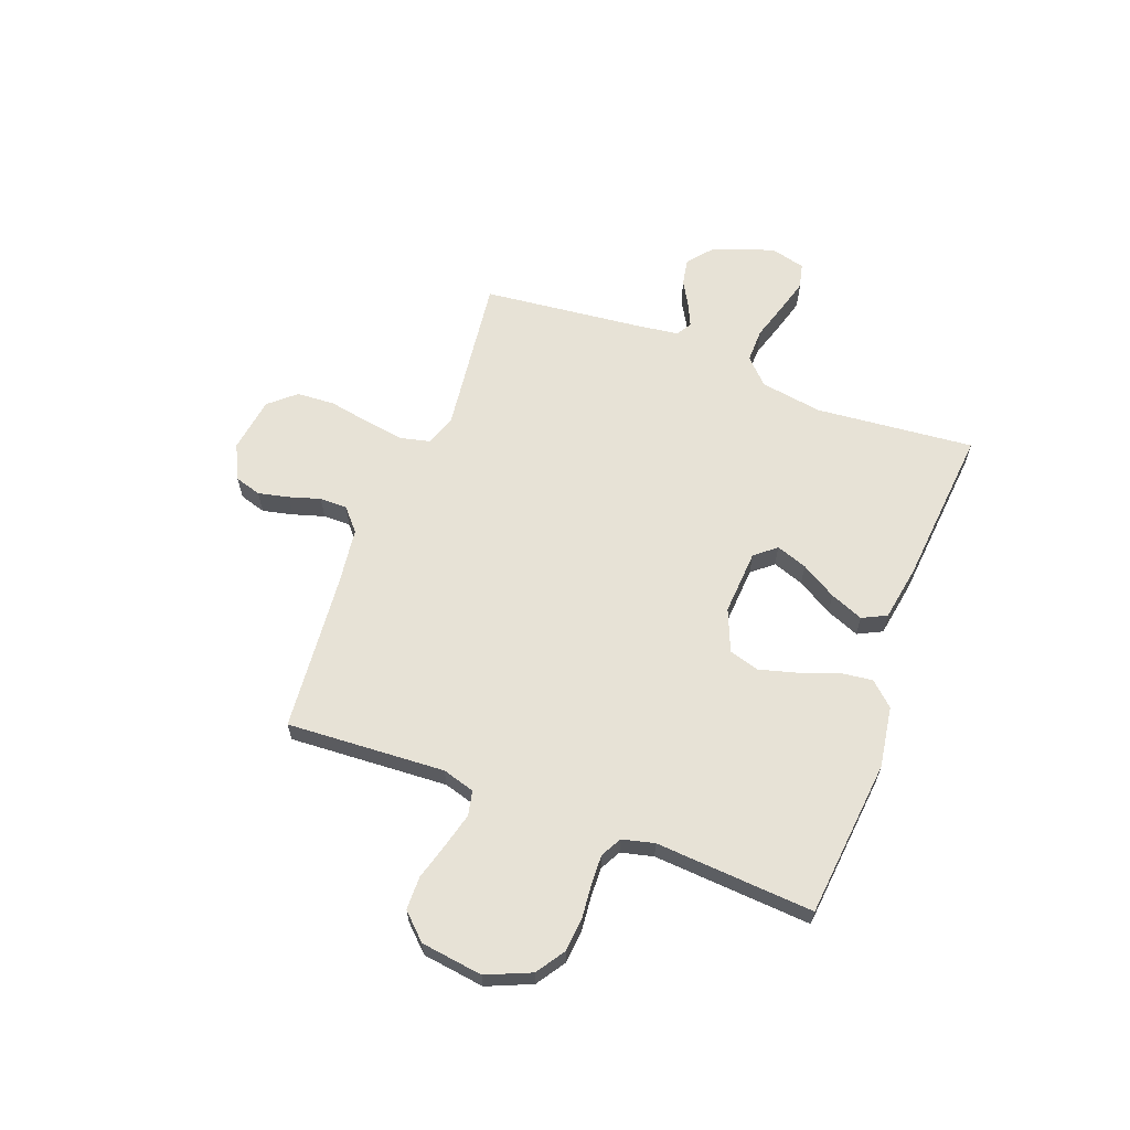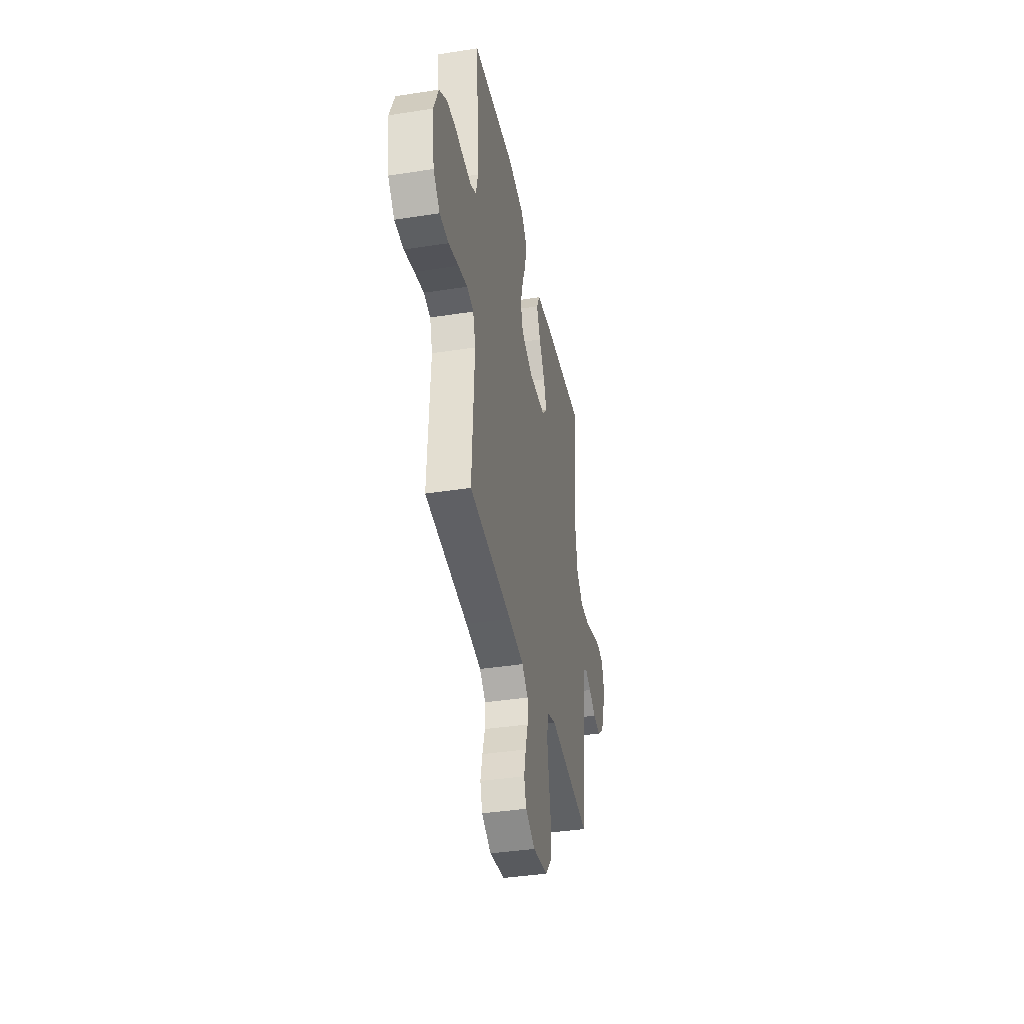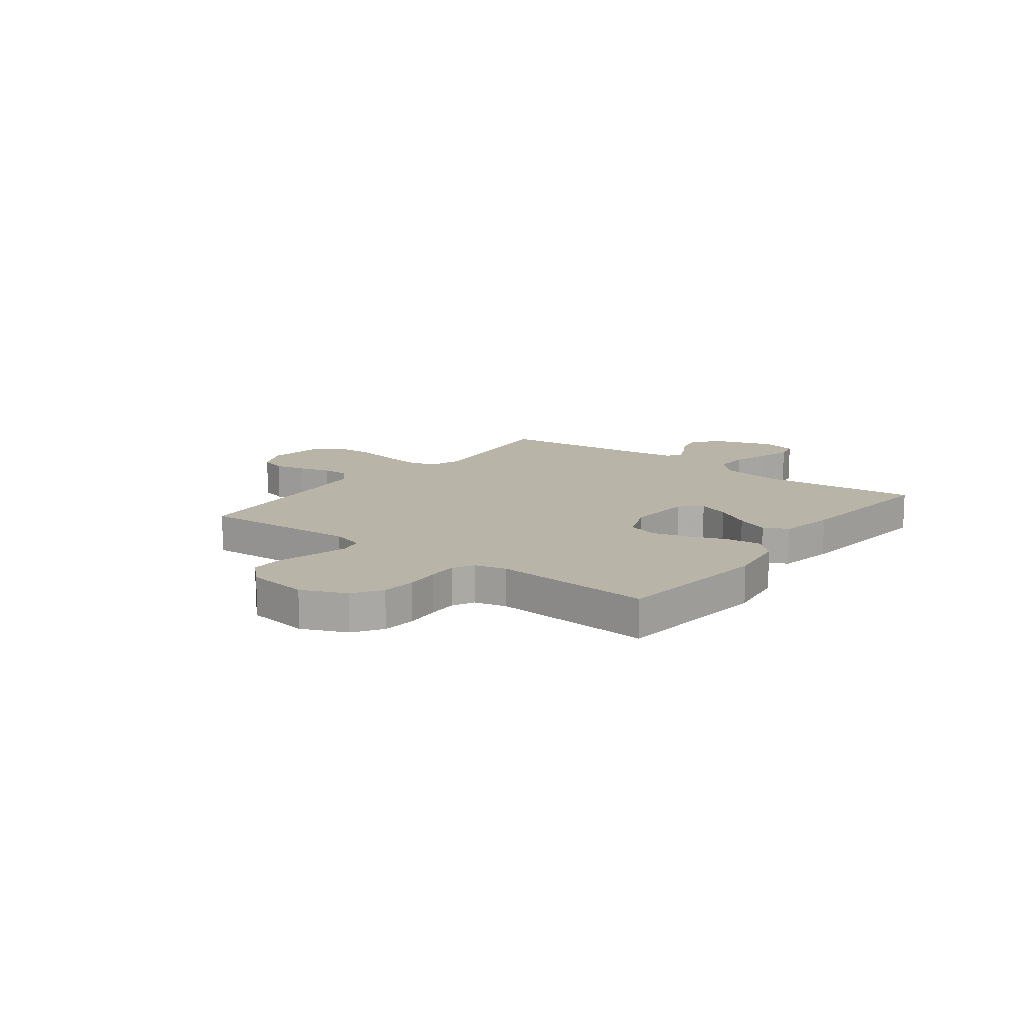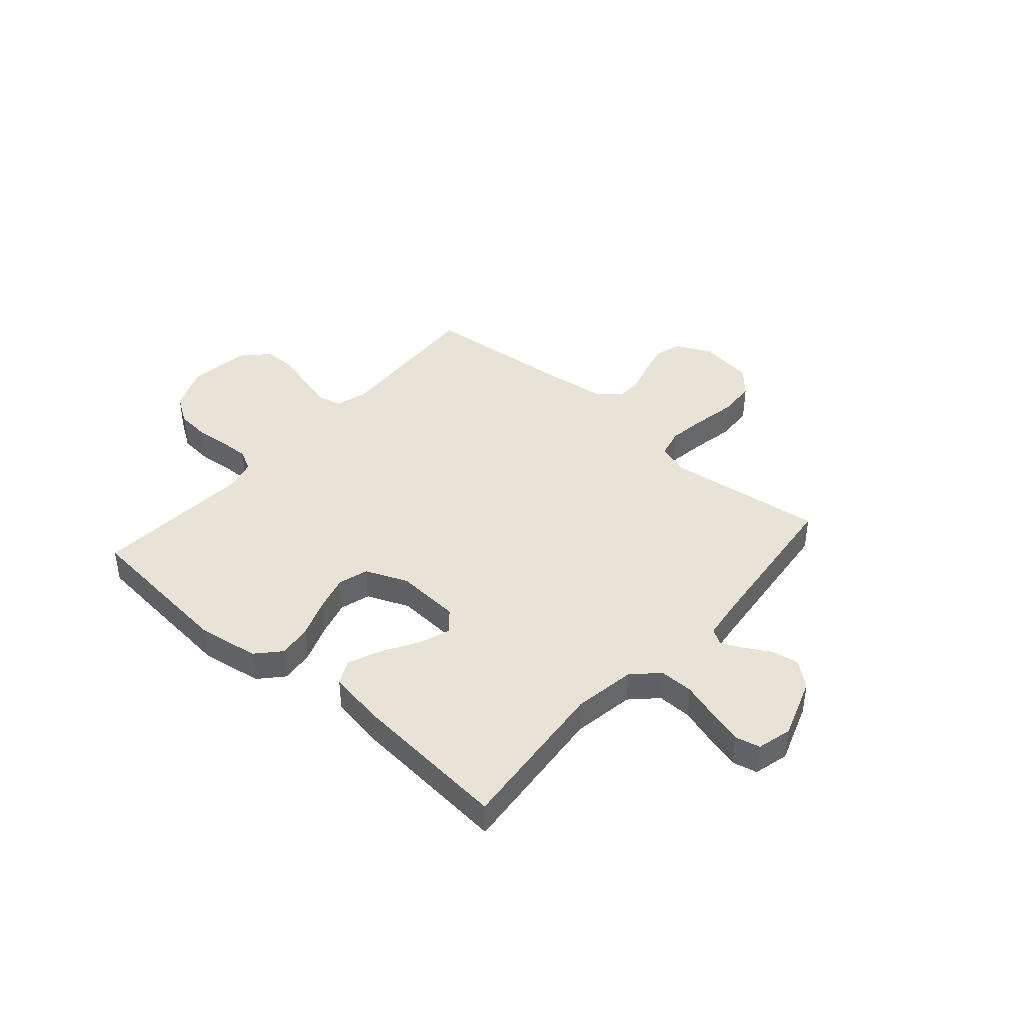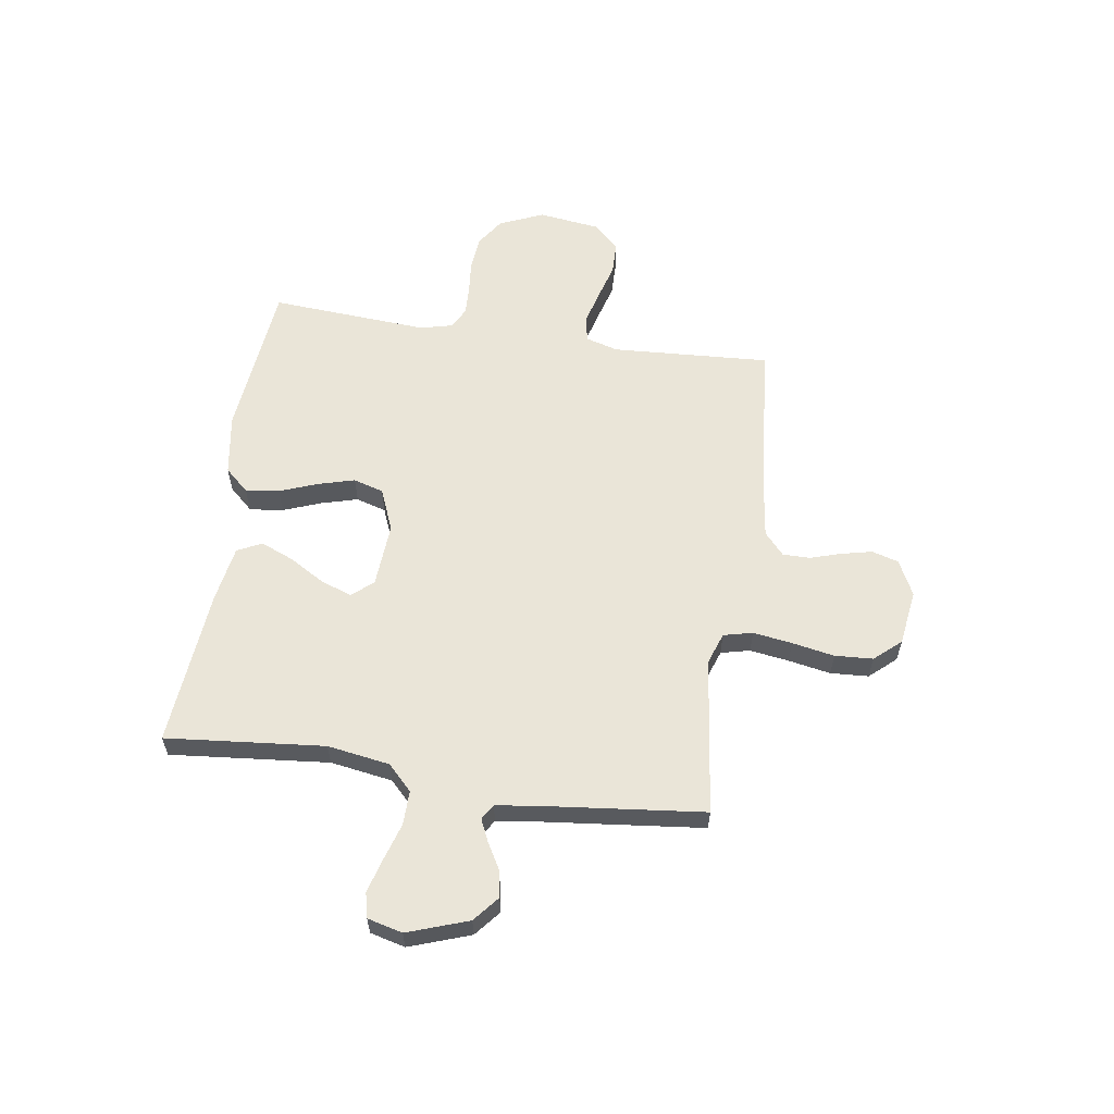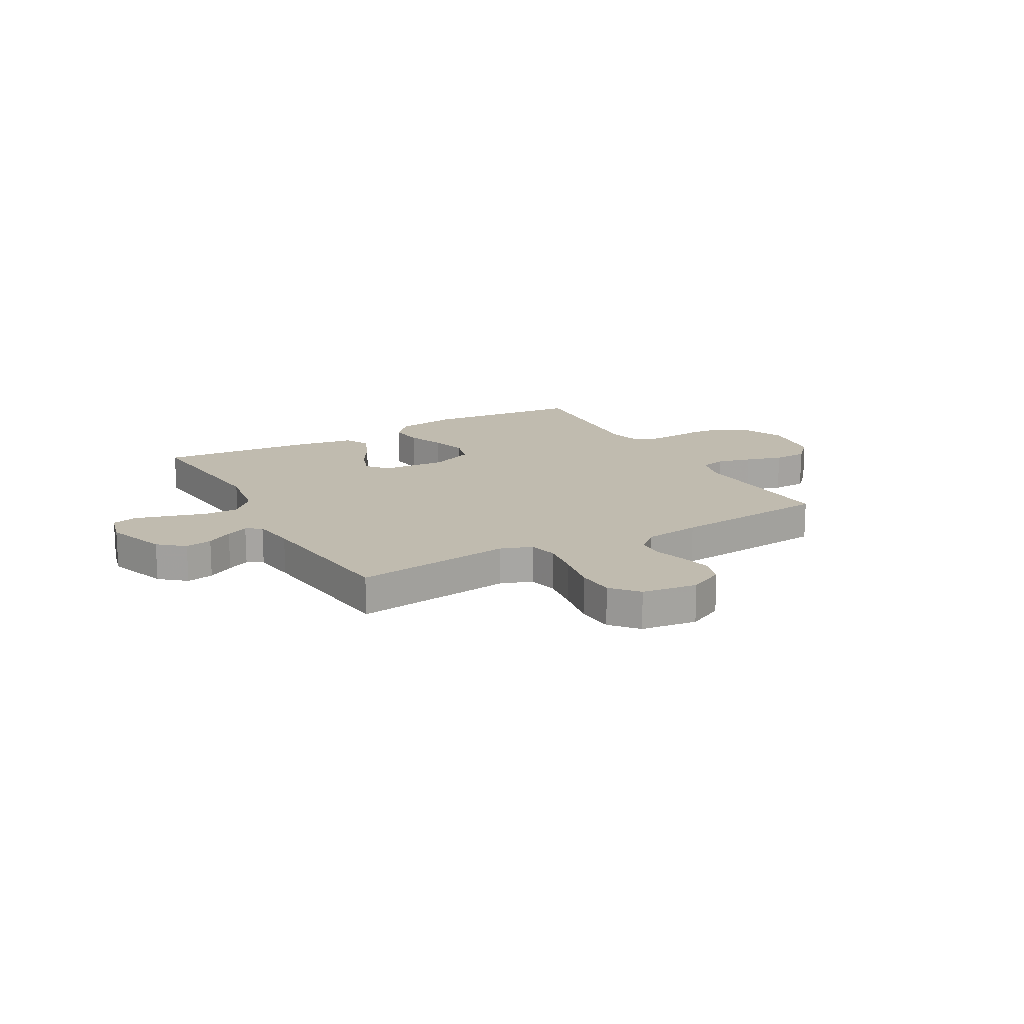
<metadata>
{"format":"obj","ext":"obj","renderer":"f3d","projection":"perspective","resolution":1024,"background":"white","views":[{"elev":62.9,"azim":-69.4,"up":"+Y"},{"elev":-38.7,"azim":-78.9,"up":"+Z"},{"elev":13.3,"azim":-52.7,"up":"+Y"},{"elev":41.8,"azim":41.1,"up":"+Y"},{"elev":59.3,"azim":98.4,"up":"+Y"},{"elev":16.1,"azim":150.6,"up":"+Y"}]}
</metadata>
<code>
v -0.5 0.07 -0.5
v -0.483 0.07 -0.2
v -0.501 0.07 -0.139
v -0.548 0.07 -0.129
v -0.613 0.07 -0.146
v -0.683 0.07 -0.166
v -0.746 0.07 -0.165
v -0.792 0.07 -0.117
v -0.808 0.07 0
v -0.772 0.07 0.084
v -0.718 0.07 0.12
v -0.655 0.07 0.126
v -0.59 0.07 0.12
v -0.534 0.07 0.118
v -0.494 0.07 0.139
v -0.479 0.07 0.2
v -0.5 0.07 0.5
v -0.2 0.07 0.53
v -0.084 0.07 0.512
v -0.043 0.07 0.467
v -0.051 0.07 0.403
v -0.078 0.07 0.331
v -0.097 0.07 0.262
v -0.08 0.07 0.205
v 0 0.07 0.172
v 0.123 0.07 0.18
v 0.157 0.07 0.22
v 0.136 0.07 0.279
v 0.096 0.07 0.346
v 0.07 0.07 0.409
v 0.093 0.07 0.455
v 0.2 0.07 0.473
v 0.5 0.07 0.5
v 0.472 0.07 0.2
v 0.491 0.07 0.082
v 0.538 0.07 0.036
v 0.603 0.07 0.037
v 0.674 0.07 0.059
v 0.738 0.07 0.077
v 0.785 0.07 0.066
v 0.802 0.07 0
v 0.762 0.07 -0.115
v 0.714 0.07 -0.155
v 0.663 0.07 -0.146
v 0.614 0.07 -0.118
v 0.572 0.07 -0.099
v 0.543 0.07 -0.117
v 0.532 0.07 -0.2
v 0.5 0.07 -0.5
v 0.2 0.07 -0.463
v 0.14 0.07 -0.484
v 0.127 0.07 -0.539
v 0.138 0.07 -0.613
v 0.153 0.07 -0.693
v 0.149 0.07 -0.765
v 0.105 0.07 -0.815
v 0 0.07 -0.83
v -0.067 0.07 -0.797
v -0.082 0.07 -0.747
v -0.069 0.07 -0.689
v -0.051 0.07 -0.63
v -0.051 0.07 -0.578
v -0.093 0.07 -0.541
v -0.2 0.07 -0.527
v -0.5 0 -0.5
v -0.483 0 -0.2
v -0.501 0 -0.139
v -0.548 0 -0.129
v -0.613 0 -0.146
v -0.683 0 -0.166
v -0.746 0 -0.165
v -0.792 0 -0.117
v -0.808 0 0
v -0.772 0 0.084
v -0.718 0 0.12
v -0.655 0 0.126
v -0.59 0 0.12
v -0.534 0 0.118
v -0.494 0 0.139
v -0.479 0 0.2
v -0.5 0 0.5
v -0.2 0 0.53
v -0.084 0 0.512
v -0.043 0 0.467
v -0.051 0 0.403
v -0.078 0 0.331
v -0.097 0 0.262
v -0.08 0 0.205
v 0 0 0.172
v 0.123 0 0.18
v 0.157 0 0.22
v 0.136 0 0.279
v 0.096 0 0.346
v 0.07 0 0.409
v 0.093 0 0.455
v 0.2 0 0.473
v 0.5 0 0.5
v 0.472 0 0.2
v 0.491 0 0.082
v 0.538 0 0.036
v 0.603 0 0.037
v 0.674 0 0.059
v 0.738 0 0.077
v 0.785 0 0.066
v 0.802 0 0
v 0.762 0 -0.115
v 0.714 0 -0.155
v 0.663 0 -0.146
v 0.614 0 -0.118
v 0.572 0 -0.099
v 0.543 0 -0.117
v 0.532 0 -0.2
v 0.5 0 -0.5
v 0.2 0 -0.463
v 0.14 0 -0.484
v 0.127 0 -0.539
v 0.138 0 -0.613
v 0.153 0 -0.693
v 0.149 0 -0.765
v 0.105 0 -0.815
v 0 0 -0.83
v -0.067 0 -0.797
v -0.082 0 -0.747
v -0.069 0 -0.689
v -0.051 0 -0.63
v -0.051 0 -0.578
v -0.093 0 -0.541
v -0.2 0 -0.527
f 59 60 61
f 58 59 61
f 57 58 61
f 56 57 61
f 55 56 61
f 54 55 61
f 53 54 61
f 52 53 61 62
f 51 52 62 63
f 48 49 50
f 51 63 64
f 50 51 64
f 48 50 64
f 47 48 64
f 43 44 45
f 42 43 45
f 41 42 45
f 40 41 45
f 39 40 45
f 38 39 45
f 37 38 45
f 36 37 45 46
f 64 1 2
f 47 64 2
f 46 47 2
f 36 46 2
f 35 36 2
f 32 33 34
f 31 32 34
f 30 31 34
f 29 30 34
f 28 29 34
f 20 21 22
f 19 20 22
f 18 19 22
f 17 18 22
f 16 17 22
f 15 16 22 23
f 14 15 23 24
f 11 12 13
f 10 11 13
f 9 10 13
f 8 9 13
f 7 8 13
f 6 7 13
f 5 6 13
f 4 5 13 14
f 14 24 25
f 4 14 25
f 3 4 25
f 27 28 34 35
f 26 27 35
f 25 26 35
f 3 25 35
f 2 3 35
f 125 124 123
f 125 123 122
f 125 122 121
f 125 121 120
f 125 120 119
f 125 119 118
f 125 118 117
f 126 125 117 116
f 127 126 116 115
f 114 113 112
f 128 127 115
f 128 115 114
f 128 114 112
f 128 112 111
f 109 108 107
f 109 107 106
f 109 106 105
f 109 105 104
f 109 104 103
f 109 103 102
f 109 102 101
f 110 109 101 100
f 66 65 128
f 66 128 111
f 66 111 110
f 66 110 100
f 66 100 99
f 98 97 96
f 98 96 95
f 98 95 94
f 98 94 93
f 98 93 92
f 86 85 84
f 86 84 83
f 86 83 82
f 86 82 81
f 86 81 80
f 87 86 80 79
f 88 87 79 78
f 77 76 75
f 77 75 74
f 77 74 73
f 77 73 72
f 77 72 71
f 77 71 70
f 77 70 69
f 78 77 69 68
f 89 88 78
f 89 78 68
f 89 68 67
f 99 98 92 91
f 99 91 90
f 99 90 89
f 99 89 67
f 99 67 66
f 1 65 66 2
f 2 66 67 3
f 3 67 68 4
f 4 68 69 5
f 5 69 70 6
f 6 70 71 7
f 7 71 72 8
f 8 72 73 9
f 9 73 74 10
f 10 74 75 11
f 11 75 76 12
f 12 76 77 13
f 13 77 78 14
f 14 78 79 15
f 15 79 80 16
f 16 80 81 17
f 17 81 82 18
f 18 82 83 19
f 19 83 84 20
f 20 84 85 21
f 21 85 86 22
f 22 86 87 23
f 23 87 88 24
f 24 88 89 25
f 25 89 90 26
f 26 90 91 27
f 27 91 92 28
f 28 92 93 29
f 29 93 94 30
f 30 94 95 31
f 31 95 96 32
f 32 96 97 33
f 33 97 98 34
f 34 98 99 35
f 35 99 100 36
f 36 100 101 37
f 37 101 102 38
f 38 102 103 39
f 39 103 104 40
f 40 104 105 41
f 41 105 106 42
f 42 106 107 43
f 43 107 108 44
f 44 108 109 45
f 45 109 110 46
f 46 110 111 47
f 47 111 112 48
f 48 112 113 49
f 49 113 114 50
f 50 114 115 51
f 51 115 116 52
f 52 116 117 53
f 53 117 118 54
f 54 118 119 55
f 55 119 120 56
f 56 120 121 57
f 57 121 122 58
f 58 122 123 59
f 59 123 124 60
f 60 124 125 61
f 61 125 126 62
f 62 126 127 63
f 63 127 128 64
f 64 128 65 1

</code>
